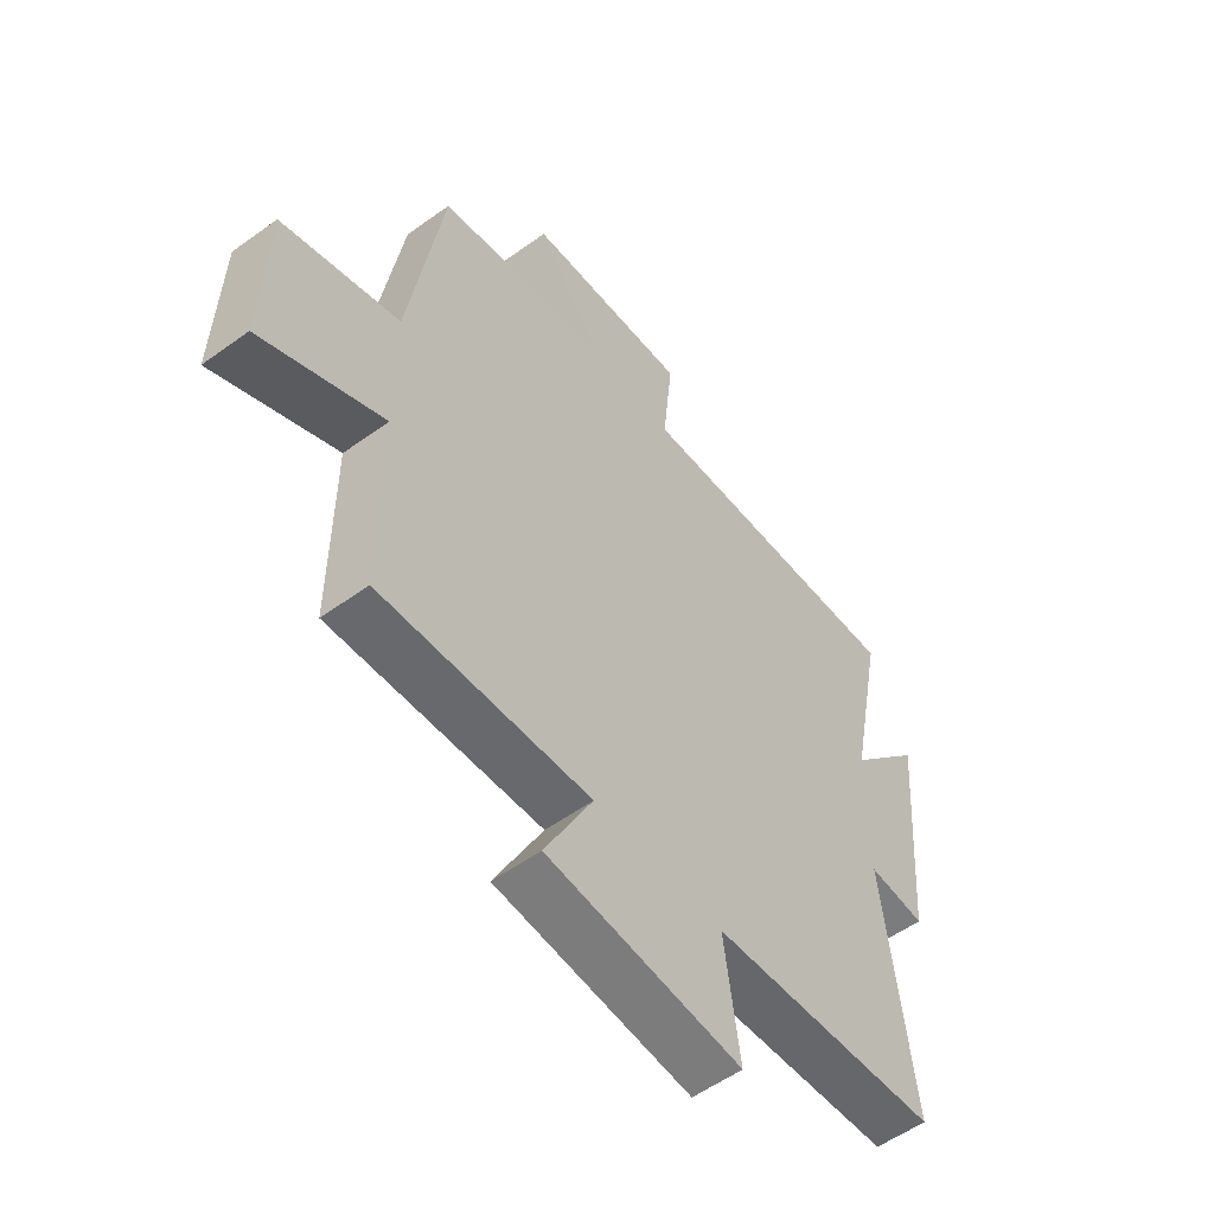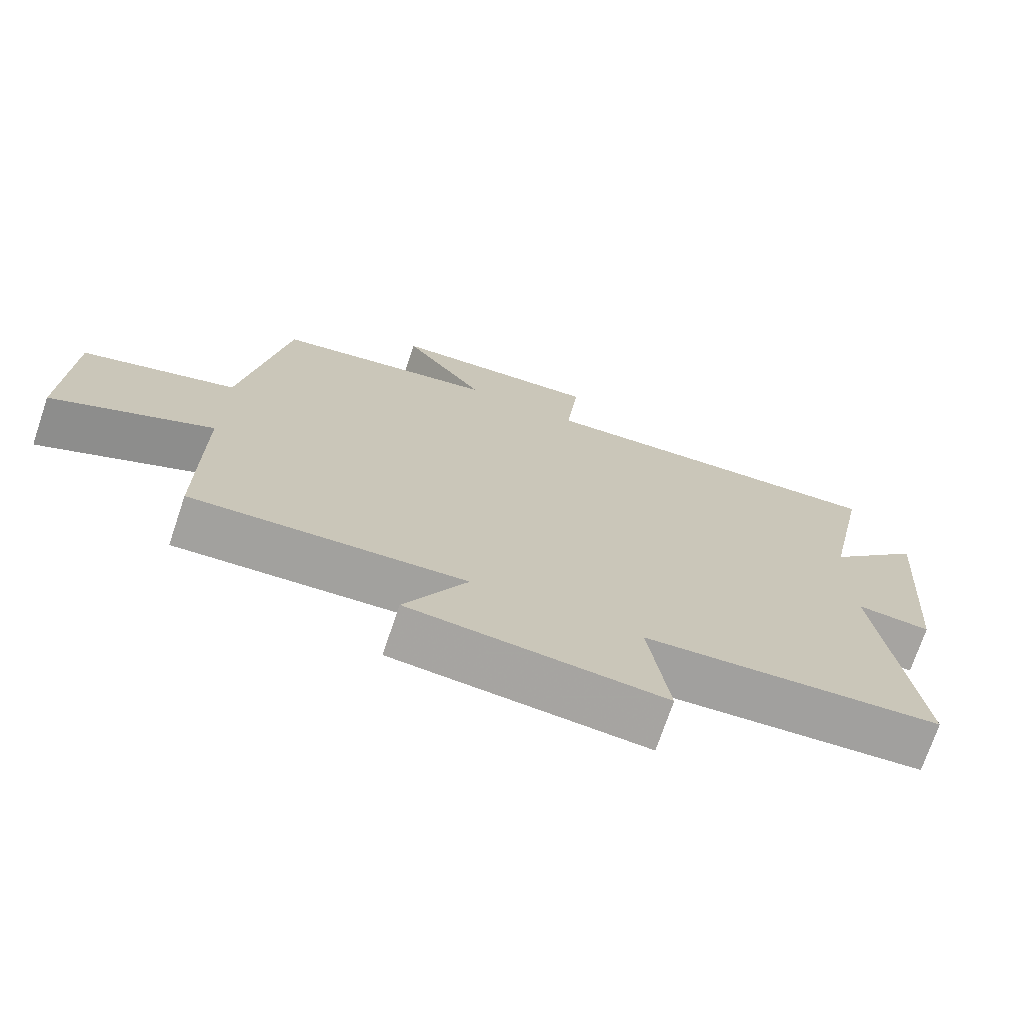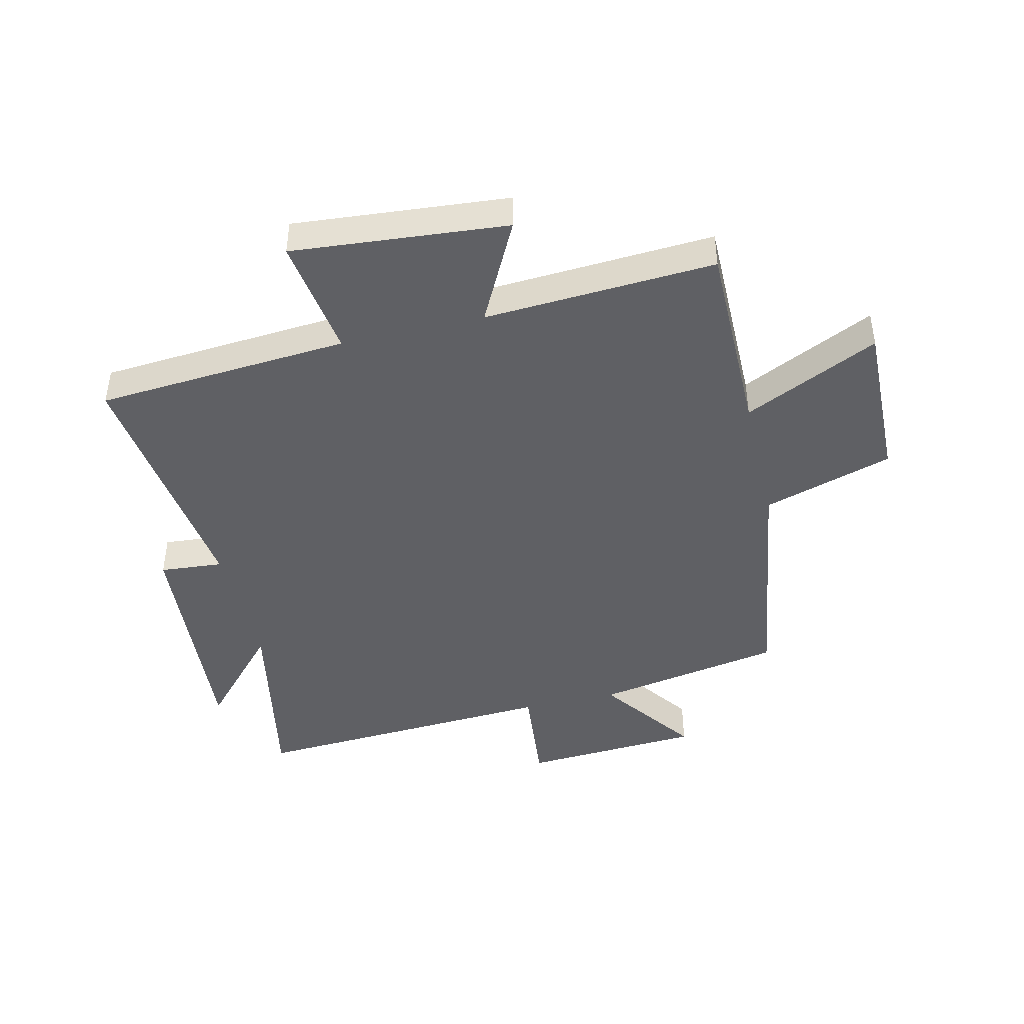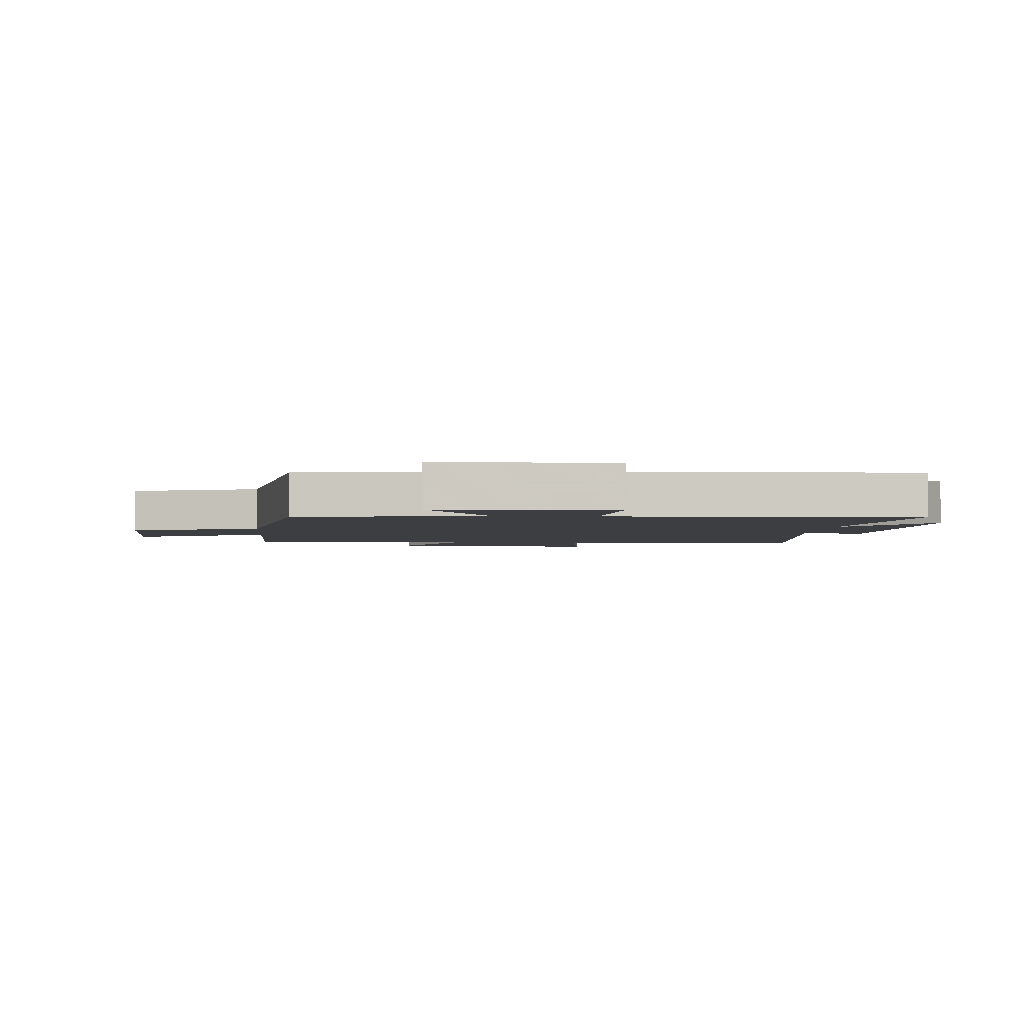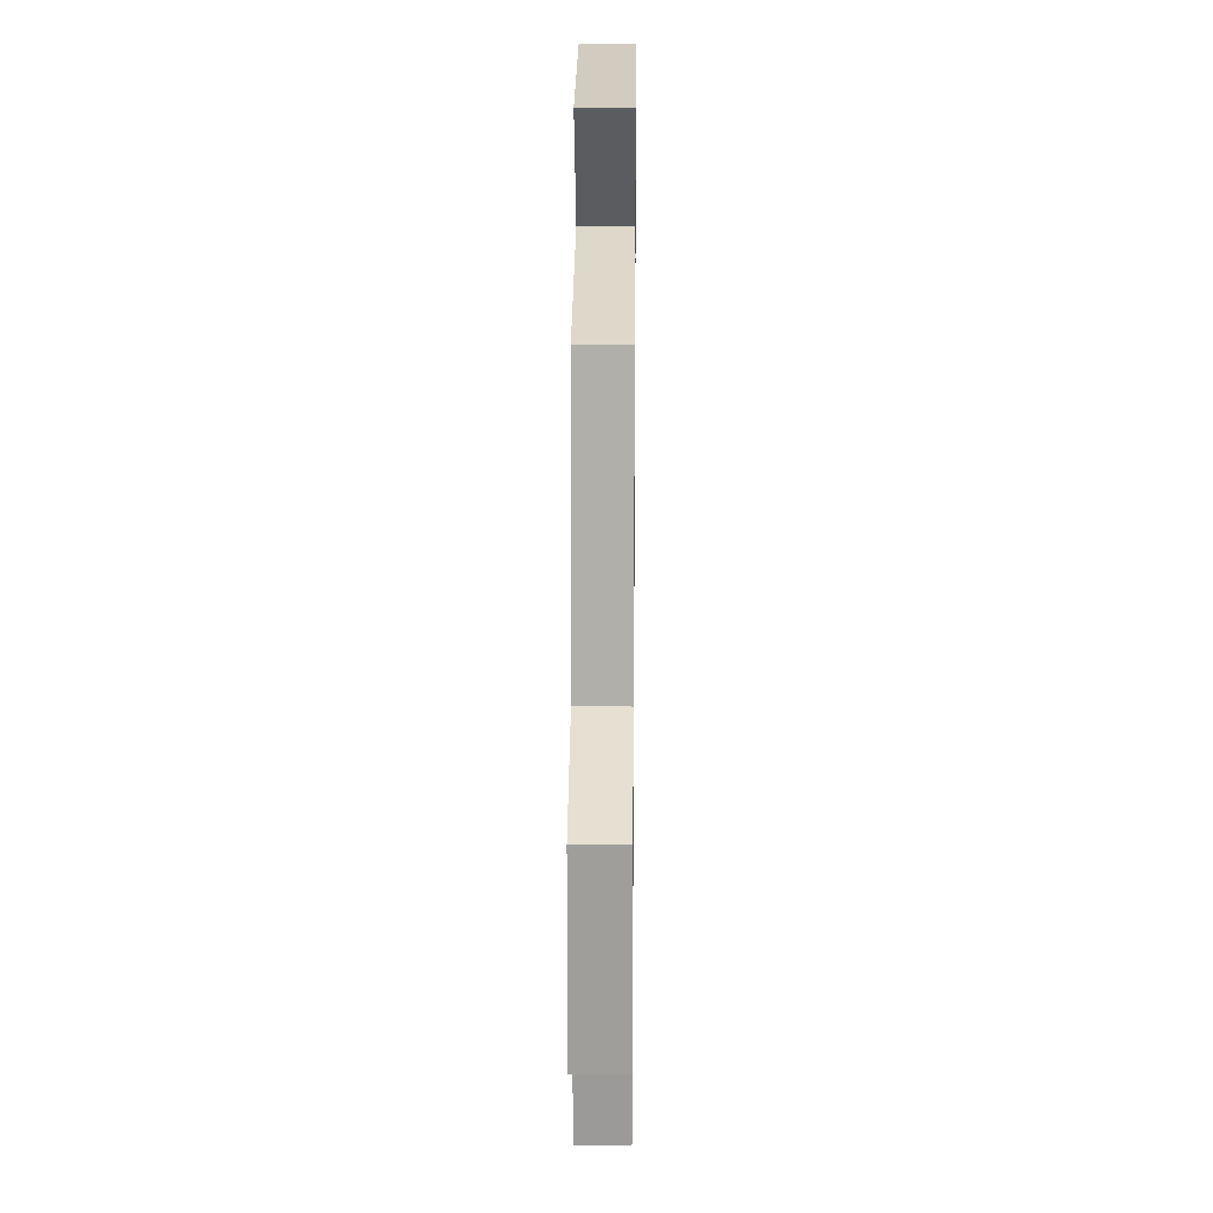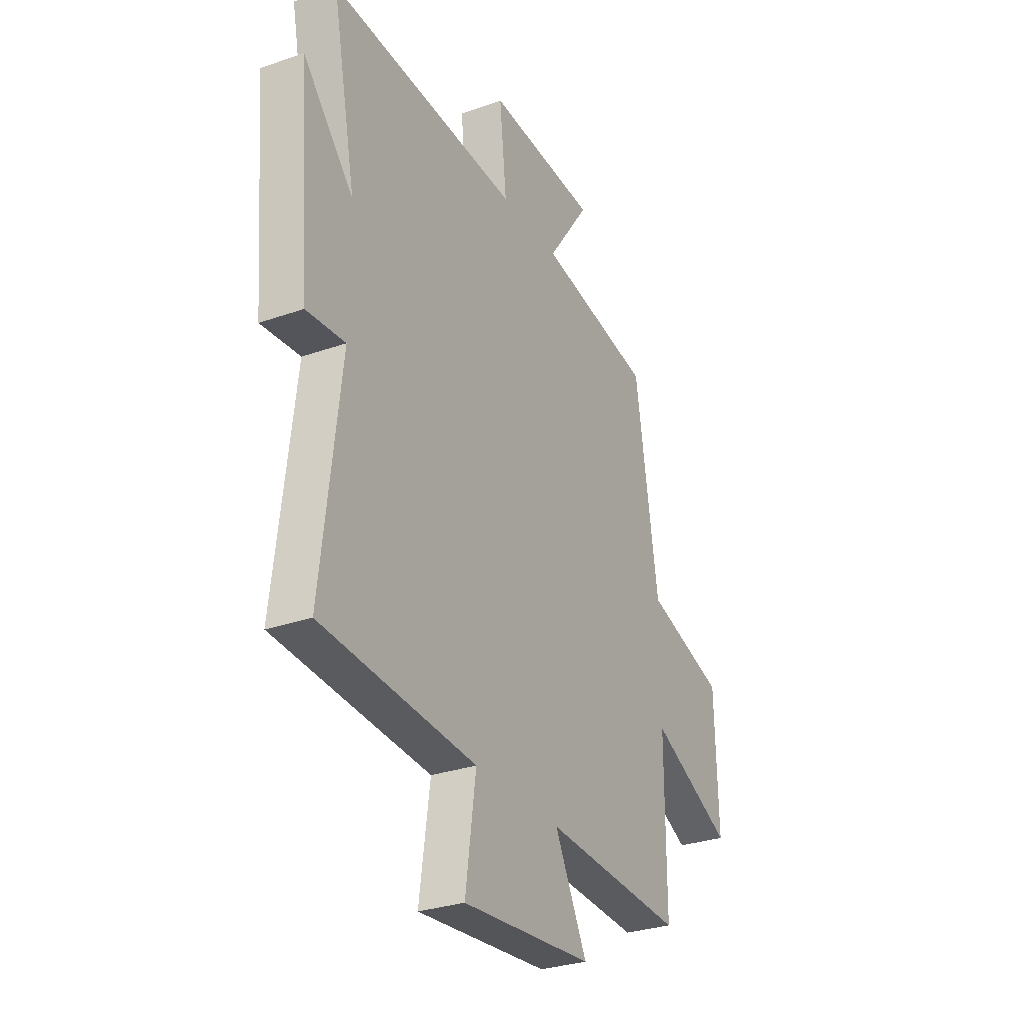
<metadata>
{"format":"obj","ext":"obj","renderer":"f3d","projection":"perspective","resolution":1024,"background":"white","views":[{"elev":-55.1,"azim":-52.6,"up":"+Z"},{"elev":-72.8,"azim":-18.7,"up":"+Z"},{"elev":-44.0,"azim":-166.6,"up":"+Y"},{"elev":-3.2,"azim":-5.1,"up":"+Y"},{"elev":20.8,"azim":-89.4,"up":"+Z"},{"elev":-29.5,"azim":117.4,"up":"+Z"}]}
</metadata>
<code>
v -0.501 0.07 -0.522
v -0.5 0.07 -0.19
v -0.726 0.07 -0.297
v -0.718 0.07 -0.025
v -0.5 0.07 0.042
v -0.437 0.07 0.443
v -0.121 0.07 0.5
v -0.238 0.07 0.664
v 0.064 0.07 0.682
v 0.045 0.07 0.5
v 0.565 0.07 0.529
v 0.5 0.07 0.201
v 0.638 0.07 0.354
v 0.606 0.07 -0.046
v 0.5 0.07 -0.037
v 0.553 0.07 -0.469
v 0.128 0.07 -0.5
v 0.157 0.07 -0.705
v -0.203 0.07 -0.673
v -0.114 0.07 -0.5
v -0.501 0 -0.522
v -0.5 0 -0.19
v -0.726 0 -0.297
v -0.718 0 -0.025
v -0.5 0 0.042
v -0.437 0 0.443
v -0.121 0 0.5
v -0.238 0 0.664
v 0.064 0 0.682
v 0.045 0 0.5
v 0.565 0 0.529
v 0.5 0 0.201
v 0.638 0 0.354
v 0.606 0 -0.046
v 0.5 0 -0.037
v 0.553 0 -0.469
v 0.128 0 -0.5
v 0.157 0 -0.705
v -0.203 0 -0.673
v -0.114 0 -0.5
f 17 18 19 20
f 15 16 17 20
f 15 20 1 2
f 12 13 14 15
f 12 15 2
f 10 11 12 2
f 7 8 9 10
f 5 6 7 10
f 5 10 2 3
f 3 4 5
f 40 39 38 37
f 40 37 36 35
f 22 21 40 35
f 35 34 33 32
f 22 35 32
f 22 32 31 30
f 30 29 28 27
f 30 27 26 25
f 23 22 30 25
f 25 24 23
f 1 21 22 2
f 2 22 23 3
f 3 23 24 4
f 4 24 25 5
f 5 25 26 6
f 6 26 27 7
f 7 27 28 8
f 8 28 29 9
f 9 29 30 10
f 10 30 31 11
f 11 31 32 12
f 12 32 33 13
f 13 33 34 14
f 14 34 35 15
f 15 35 36 16
f 16 36 37 17
f 17 37 38 18
f 18 38 39 19
f 19 39 40 20
f 20 40 21 1

</code>
